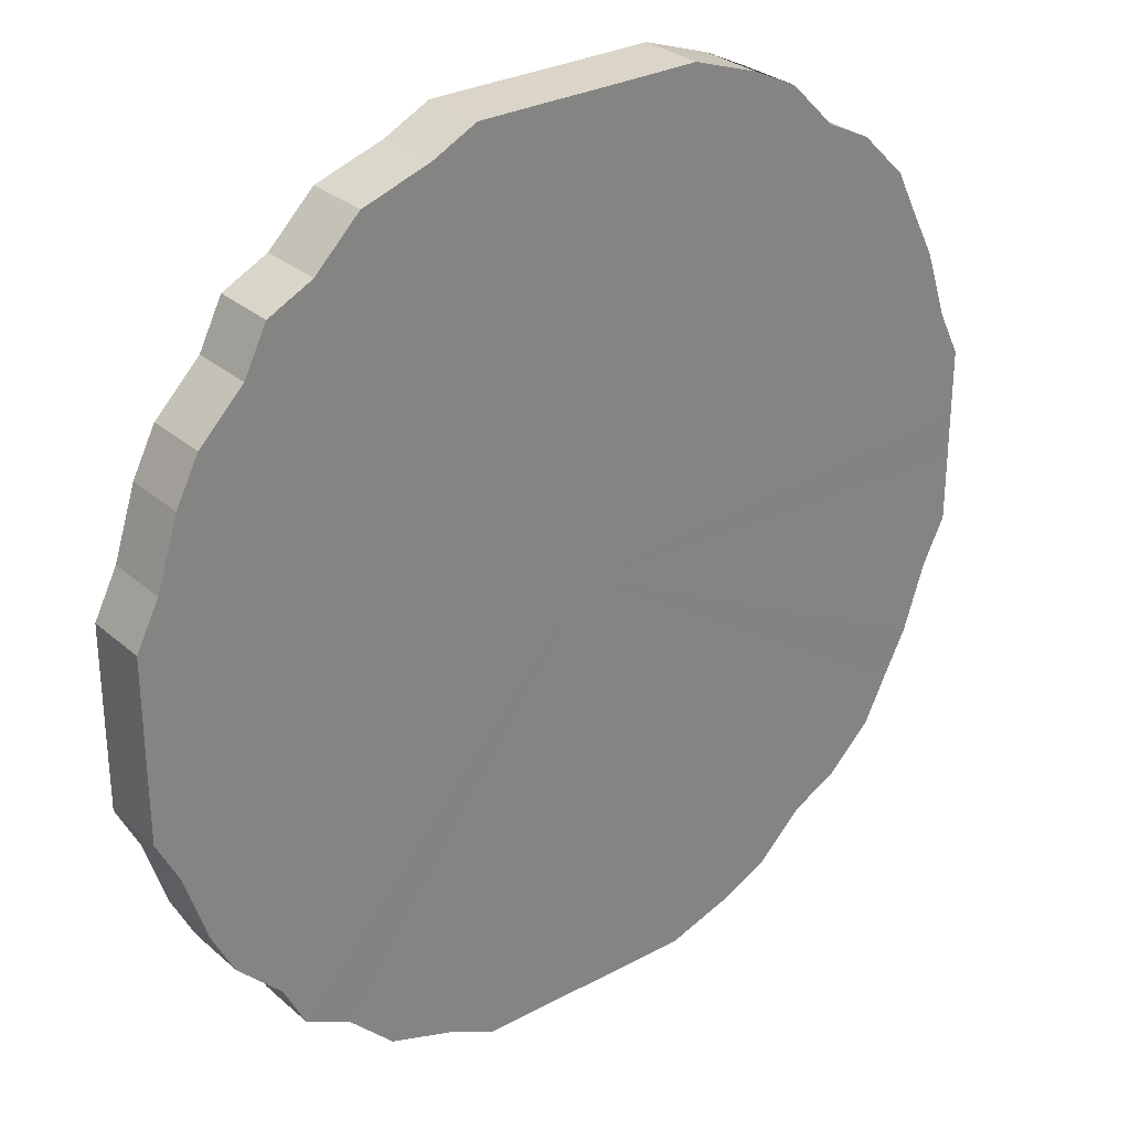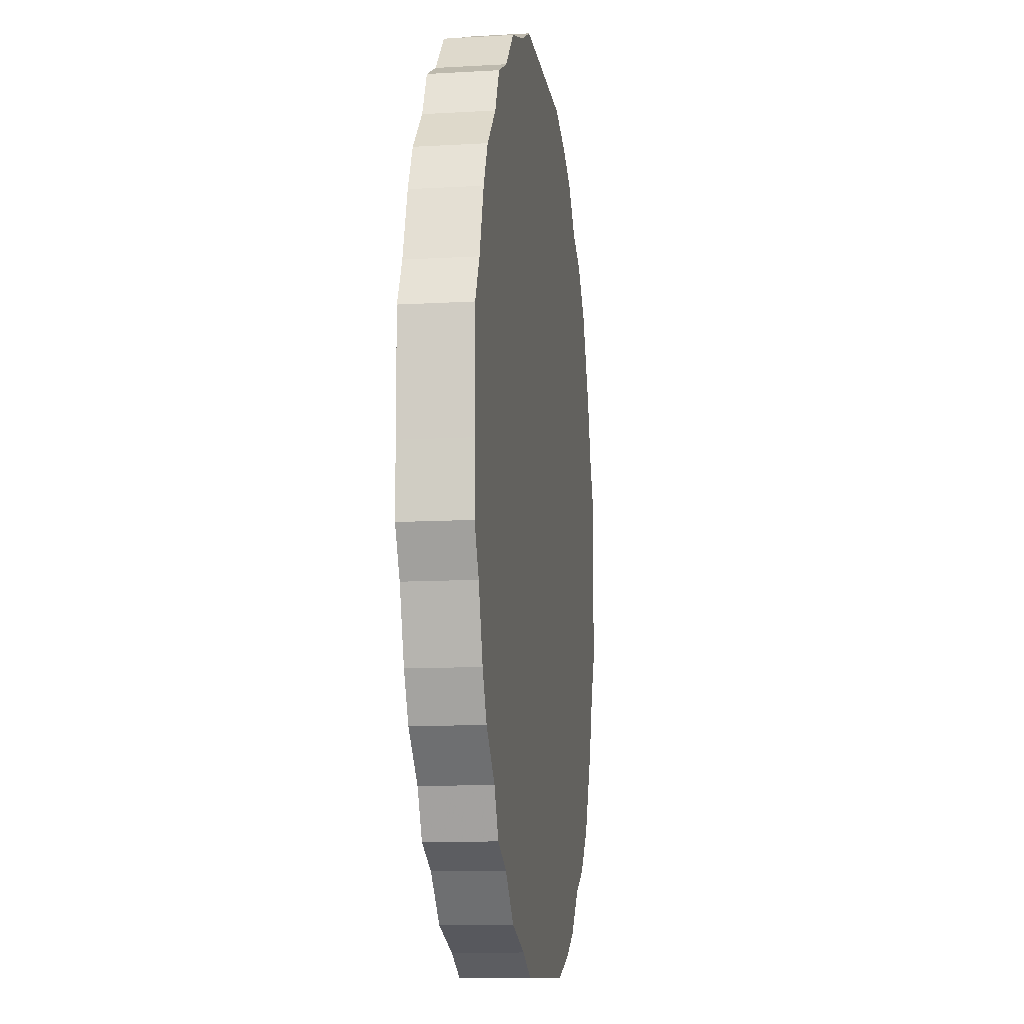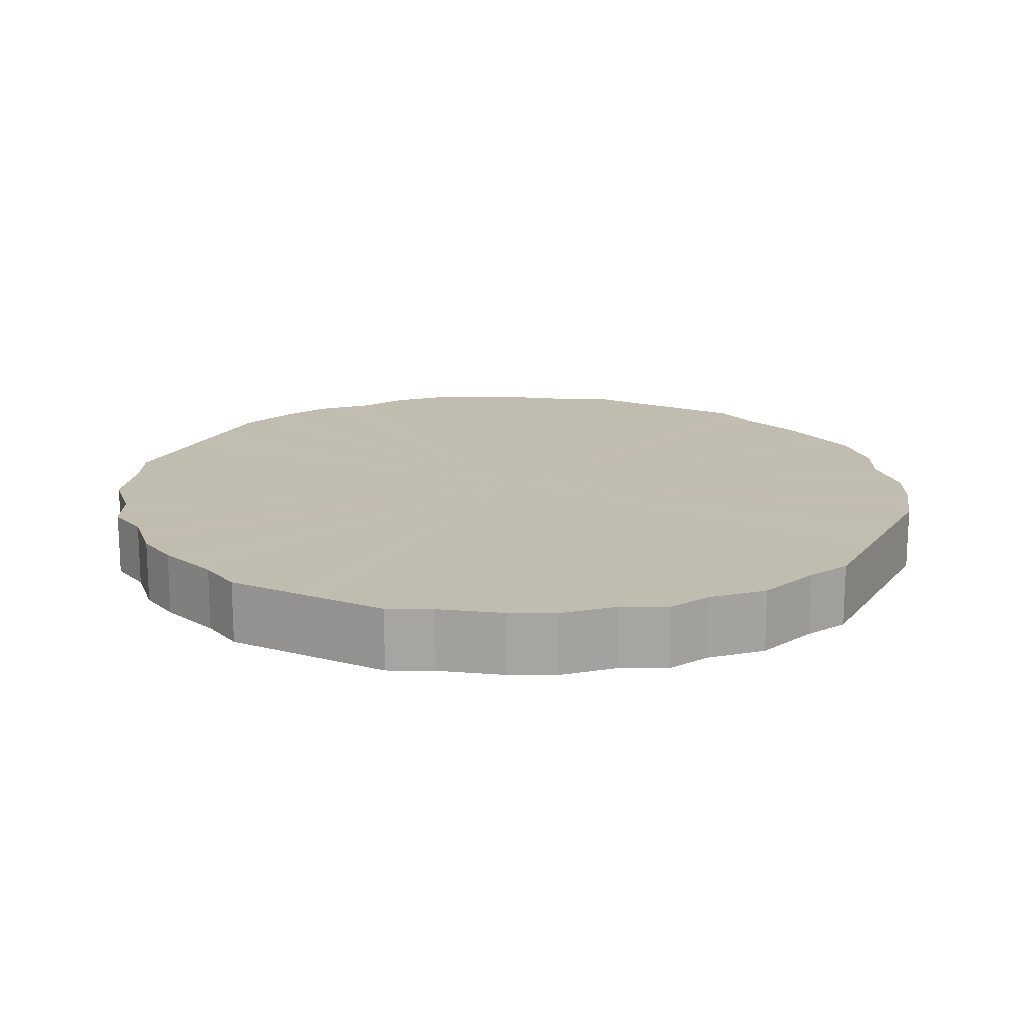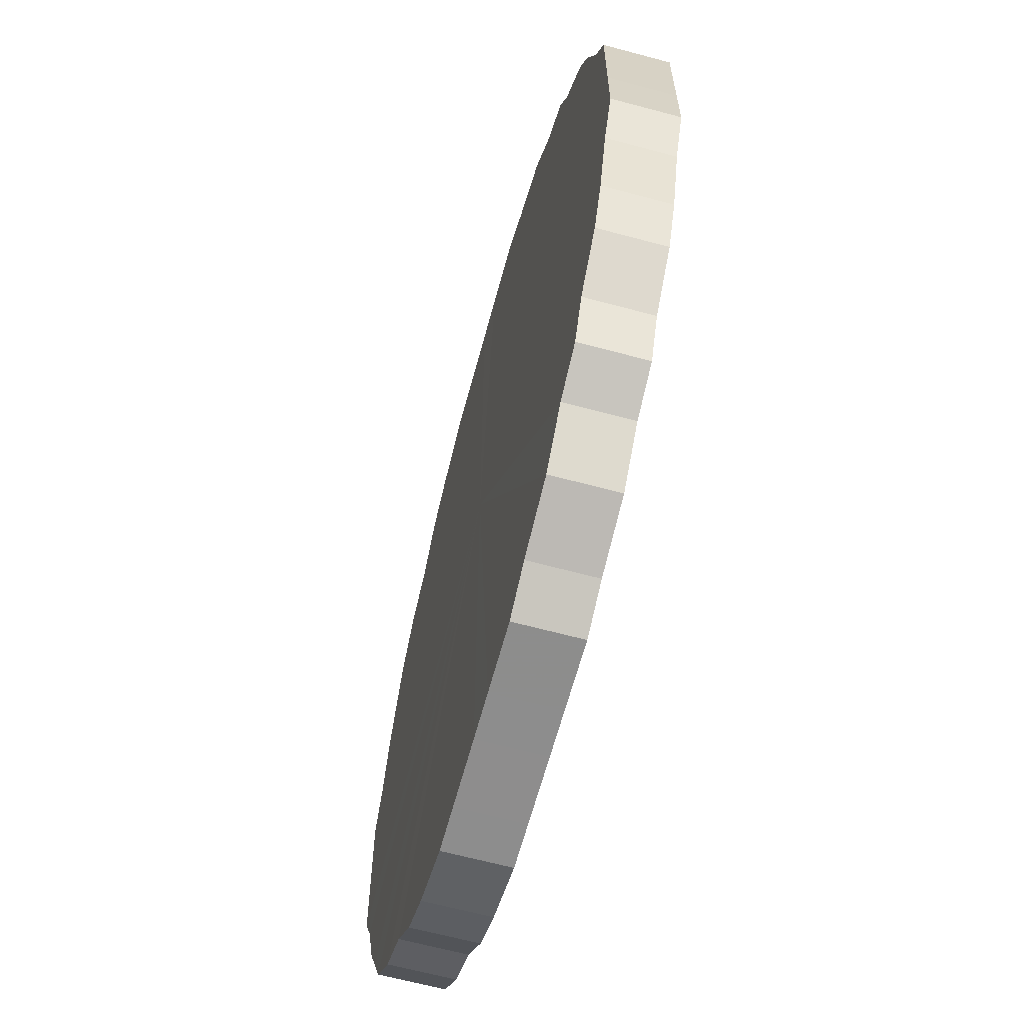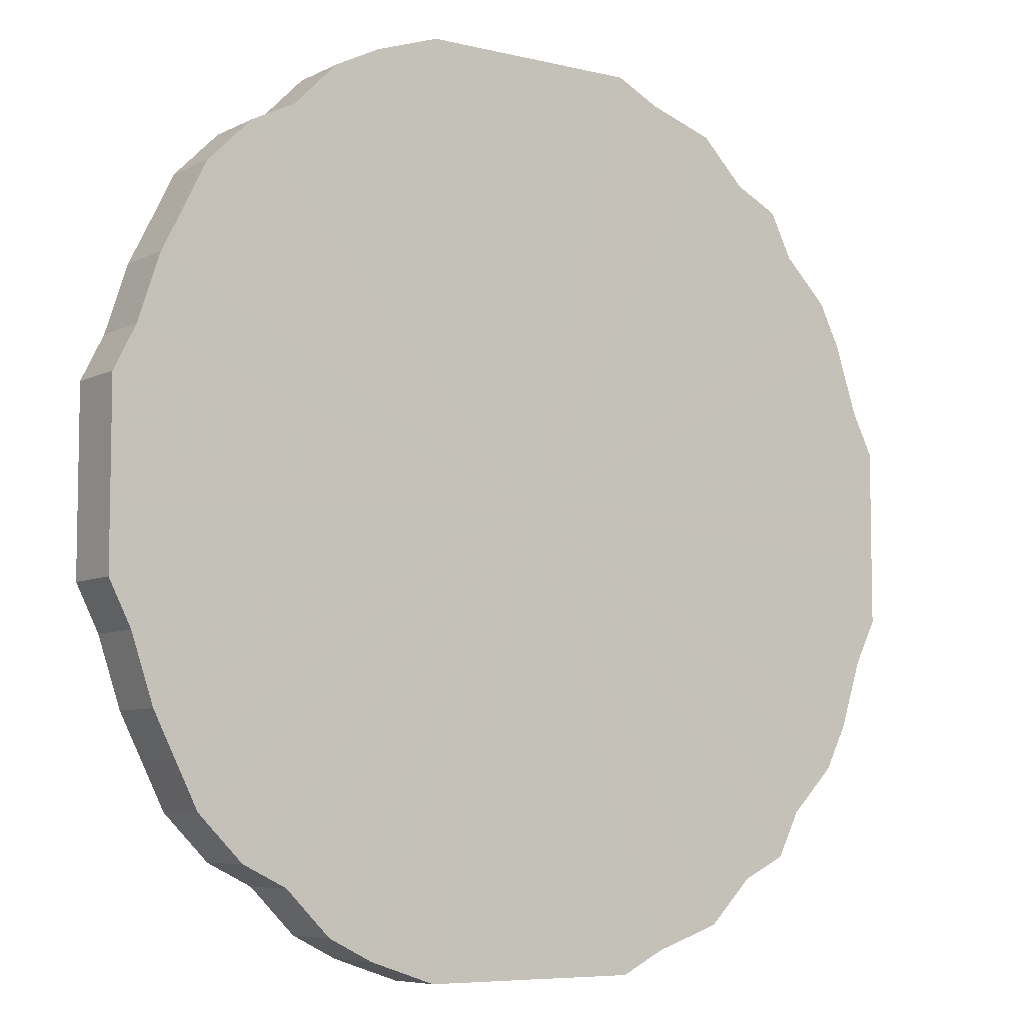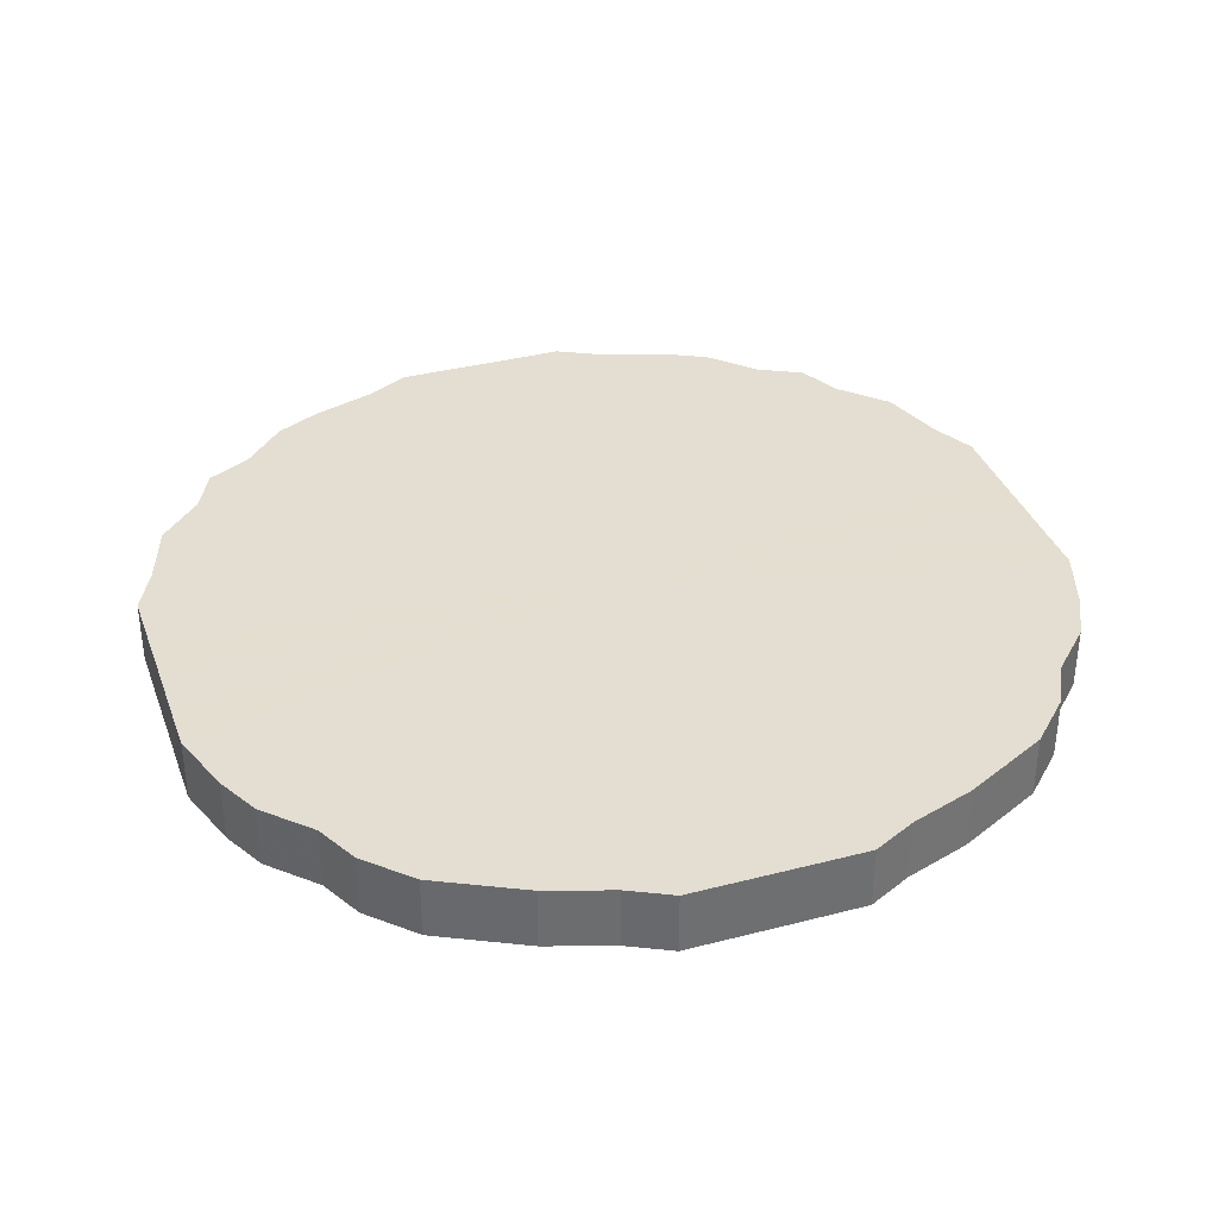
<metadata>
{"format":"obj","ext":"obj","renderer":"f3d","projection":"perspective","resolution":1024,"background":"white","views":[{"elev":29.4,"azim":-38.4,"up":"+Y"},{"elev":-10.5,"azim":-82.1,"up":"+Y"},{"elev":16.6,"azim":-62.8,"up":"+Z"},{"elev":-64.6,"azim":-105.1,"up":"+Y"},{"elev":-6.8,"azim":144.7,"up":"+Y"},{"elev":36.1,"azim":71.2,"up":"+Z"}]}
</metadata>
<code>
o 19032
v 2165 1871 14.45
v 2165 1871 14.45
v 2165 1871 14.48
v 2165 1871 14.45
v 2165 1871 14.48
v 2165 1871 14.45
v 2165 1871 14.48
v 2165 1871 14.45
v 2165 1871 14.48
v 2165 1871 14.45
v 2165 1871 14.48
v 2165 1871 14.45
v 2165 1871 14.48
v 2165 1871 14.45
v 2165 1871 14.48
v 2165 1871 14.45
v 2165 1871 14.48
v 2165 1871 14.45
v 2165 1871 14.48
v 2165 1871 14.45
v 2165 1871 14.48
v 2165 1871 14.45
v 2165 1871 14.48
v 2165 1871 14.45
v 2165 1871 14.48
v 2165 1871 14.45
v 2165 1871 14.48
v 2165 1871 14.45
v 2165 1871 14.48
v 2165 1871 14.45
v 2165 1871 14.48
v 2165 1871 14.45
v 2165 1871 14.48
v 2165 1871 14.45
v 2165 1871 14.48
v 2165 1871 14.45
v 2165 1871 14.48
v 2165 1871 14.45
v 2165 1871 14.48
v 2165 1871 14.45
v 2165 1871 14.48
v 2165 1871 14.45
v 2165 1871 14.48
v 2165 1871 14.45
v 2165 1871 14.48
v 2165 1871 14.45
v 2165 1871 14.48
v 2165 1871 14.45
v 2165 1871 14.48
v 2165 1871 14.45
v 2165 1871 14.48
v 2165 1871 14.45
v 2165 1871 14.48
v 2165 1871 14.45
v 2165 1871 14.48
v 2165 1871 14.45
v 2165 1871 14.48
v 2165 1871 14.45
v 2165 1871 14.48
v 2165 1871 14.45
v 2165 1871 14.48
v 2165 1871 14.45
v 2165 1871 14.48
v 2165 1871 14.45
v 2165 1871 14.48
v 2165 1871 14.45
v 2165 1871 14.48
v 2165 1871 14.45
v 2165 1871 14.48
v 2165 1871 14.45
v 2165 1871 14.48
v 2165 1871 14.45
v 2165 1871 14.48
v 2165 1871 14.45
v 2165 1871 14.48
v 2165 1871 14.45
v 2165 1871 14.48
v 2165 1871 14.45
v 2165 1871 14.48
v 2165 1871 14.45
v 2165 1871 14.48
v 2165 1871 14.45
v 2165 1871 14.48
v 2165 1871 14.45
v 2165 1871 14.48
v 2165 1871 14.45
v 2165 1871 14.48
v 2165 1871 14.45
v 2165 1871 14.48
v 2165 1871 14.45
v 2165 1871 14.48
v 2165 1871 14.45
v 2165 1871 14.48
v 2165 1871 14.45
v 2165 1871 14.48
v 2165 1871 14.45
v 2165 1871 14.48
v 2165 1871 14.45
v 2165 1871 14.48
v 2165 1871 14.48
v 2165 1871 14.48
v 2165 1871 14.45
v 2165 1871 14.48
v 2165 1871 14.45
v 2165 1871 14.48
v 2165 1871 14.48
v 2165 1871 14.45
v 2165 1871 14.48
v 2165 1871 14.45
v 2165 1871 14.45
v 2165 1871 14.48
v 2165 1871 14.48
v 2165 1871 14.45
v 2165 1871 14.48
v 2165 1871 14.45
v 2165 1871 14.45
v 2165 1871 14.48
v 2165 1871 14.48
v 2165 1871 14.45
v 2165 1871 14.48
v 2165 1871 14.45
v 2165 1871 14.45
v 2165 1871 14.48
v 2165 1871 14.48
v 2165 1871 14.45
v 2165 1871 14.48
v 2165 1871 14.45
v 2165 1871 14.45
v 2165 1871 14.48
v 2165 1871 14.48
v 2165 1871 14.45
v 2165 1871 14.48
v 2165 1871 14.45
v 2165 1871 14.45
v 2165 1871 14.48
v 2165 1871 14.48
v 2165 1871 14.45
v 2165 1871 14.48
v 2165 1871 14.45
v 2165 1871 14.45
v 2165 1871 14.48
v 2165 1871 14.48
v 2165 1871 14.45
v 2165 1871 14.48
v 2165 1871 14.45
v 2165 1871 14.45
v 2165 1871 14.48
v 2165 1871 14.48
v 2165 1871 14.45
v 2165 1871 14.48
v 2165 1871 14.45
v 2165 1871 14.45
v 2165 1871 14.48
v 2165 1871 14.48
v 2165 1871 14.45
v 2165 1871 14.48
v 2165 1871 14.45
v 2165 1871 14.45
v 2165 1871 14.48
v 2165 1871 14.48
v 2165 1871 14.45
v 2165 1871 14.48
v 2165 1871 14.45
v 2165 1871 14.45
v 2165 1871 14.48
v 2165 1871 14.48
v 2165 1871 14.45
v 2165 1871 14.48
v 2165 1871 14.45
v 2165 1871 14.45
v 2165 1871 14.48
v 2165 1871 14.48
v 2165 1871 14.45
v 2165 1871 14.48
v 2165 1871 14.45
v 2165 1871 14.45
v 2165 1871 14.48
v 2165 1871 14.48
v 2165 1871 14.45
v 2165 1871 14.48
v 2165 1871 14.45
v 2165 1871 14.45
v 2165 1871 14.48
v 2165 1871 14.48
v 2165 1871 14.45
v 2165 1871 14.48
v 2165 1871 14.45
v 2165 1871 14.45
v 2165 1871 14.48
v 2165 1871 14.48
v 2165 1871 14.45
v 2165 1871 14.48
v 2165 1871 14.45
v 2165 1871 14.45
v 2165 1871 14.48
v 2165 1871 14.48
v 2165 1871 14.45
v 2165 1871 14.48
v 2165 1871 14.45
v 2165 1871 14.45
v 2165 1871 14.45
v 2165 1871 14.45
v 2165 1871 14.45
v 2165 1871 14.45
v 2165 1871 14.45
v 2165 1871 14.45
v 2165 1871 14.45
v 2165 1871 14.45
v 2165 1871 14.45
v 2165 1871 14.45
v 2165 1871 14.45
v 2165 1871 14.45
v 2165 1871 14.45
v 2165 1871 14.45
v 2165 1871 14.45
v 2165 1871 14.45
v 2165 1871 14.45
v 2165 1871 14.45
v 2165 1871 14.45
v 2165 1871 14.45
v 2165 1871 14.45
v 2165 1871 14.45
v 2165 1871 14.45
v 2165 1871 14.45
v 2165 1871 14.45
v 2165 1871 14.45
v 2165 1871 14.45
v 2165 1871 14.45
v 2165 1871 14.45
v 2165 1871 14.45
v 2165 1871 14.45
v 2165 1871 14.45
v 2165 1871 14.45
v 2165 1871 14.45
v 2165 1871 14.45
v 2165 1871 14.45
v 2165 1871 14.45
v 2165 1871 14.45
v 2165 1871 14.45
v 2165 1871 14.45
v 2165 1871 14.45
v 2165 1871 14.45
v 2165 1871 14.45
v 2165 1871 14.45
v 2165 1871 14.45
v 2165 1871 14.45
v 2165 1871 14.45
v 2165 1871 14.45
v 2165 1871 14.45
v 2165 1871 14.45
v 2165 1871 14.45
v 2165 1871 14.48
v 2165 1871 14.48
v 2165 1871 14.48
v 2165 1871 14.48
v 2165 1871 14.48
v 2165 1871 14.48
v 2165 1871 14.48
v 2165 1871 14.48
v 2165 1871 14.48
v 2165 1871 14.48
v 2165 1871 14.48
v 2165 1871 14.48
v 2165 1871 14.48
v 2165 1871 14.48
v 2165 1871 14.48
v 2165 1871 14.48
v 2165 1871 14.48
v 2165 1871 14.48
v 2165 1871 14.48
v 2165 1871 14.48
v 2165 1871 14.48
v 2165 1871 14.48
v 2165 1871 14.48
v 2165 1871 14.48
v 2165 1871 14.48
v 2165 1871 14.48
v 2165 1871 14.48
v 2165 1871 14.48
v 2165 1871 14.48
v 2165 1871 14.48
v 2165 1871 14.48
v 2165 1871 14.48
v 2165 1871 14.48
v 2165 1871 14.48
v 2165 1871 14.48
v 2165 1871 14.48
v 2165 1871 14.48
v 2165 1871 14.48
v 2165 1871 14.48
v 2165 1871 14.48
v 2165 1871 14.48
v 2165 1871 14.48
v 2165 1871 14.48
v 2165 1871 14.48
v 2165 1871 14.48
v 2165 1871 14.48
v 2165 1871 14.48
v 2165 1871 14.48
v 2165 1871 14.48
v 2165 1871 14.48
v 2165 1871 14.48
f 1 2 3
f 2 4 5
f 6 1 7
f 4 8 9
f 10 6 11
f 8 12 13
f 14 10 15
f 12 16 17
f 18 14 19
f 16 20 21
f 22 18 23
f 20 24 25
f 26 22 27
f 24 28 29
f 30 26 31
f 28 32 33
f 34 30 35
f 32 36 37
f 38 34 39
f 36 40 41
f 42 38 43
f 40 44 45
f 46 42 47
f 44 48 49
f 50 46 51
f 48 52 53
f 54 50 55
f 52 56 57
f 58 54 59
f 56 60 61
f 62 58 63
f 60 64 65
f 66 62 67
f 64 68 69
f 70 66 71
f 68 72 73
f 74 70 75
f 72 76 77
f 78 74 79
f 76 80 81
f 82 78 83
f 80 84 85
f 86 82 87
f 84 88 89
f 90 86 91
f 88 92 93
f 94 90 95
f 92 96 97
f 98 94 99
f 96 98 100
f 101 102 103
f 103 104 105
f 106 107 101
f 108 109 106
f 105 110 111
f 112 113 108
f 114 115 112
f 111 116 117
f 118 119 114
f 120 121 118
f 117 122 123
f 124 125 120
f 126 127 124
f 123 128 129
f 130 131 126
f 132 133 130
f 129 134 135
f 136 137 132
f 138 139 136
f 135 140 141
f 142 143 138
f 144 145 142
f 141 146 147
f 148 149 144
f 150 151 148
f 147 152 153
f 154 155 150
f 156 157 154
f 153 158 159
f 160 161 156
f 162 163 160
f 159 164 165
f 166 167 162
f 168 169 166
f 165 170 171
f 172 173 168
f 174 175 172
f 171 176 177
f 178 179 174
f 180 181 178
f 177 182 183
f 184 185 180
f 186 187 184
f 183 188 189
f 190 191 186
f 192 193 190
f 189 194 195
f 196 197 192
f 198 199 196
f 195 200 198
f 201 202 203
f 201 204 202
f 201 203 205
f 201 206 204
f 201 205 207
f 201 208 206
f 201 207 209
f 201 210 208
f 201 209 211
f 201 212 210
f 201 211 213
f 201 214 212
f 201 213 215
f 201 216 214
f 201 215 217
f 201 218 216
f 201 217 219
f 201 220 218
f 201 219 221
f 201 222 220
f 201 221 223
f 201 224 222
f 201 223 225
f 201 226 224
f 201 225 227
f 201 228 226
f 201 227 229
f 201 230 228
f 201 229 231
f 201 232 230
f 201 231 233
f 201 234 232
f 201 233 235
f 201 236 234
f 201 235 237
f 201 238 236
f 201 237 239
f 201 240 238
f 201 239 241
f 201 242 240
f 201 241 243
f 201 244 242
f 201 243 245
f 201 246 244
f 201 245 247
f 201 248 246
f 201 247 249
f 201 250 248
f 201 249 251
f 201 251 250
f 252 253 254
f 252 255 253
f 252 254 256
f 252 257 255
f 252 256 258
f 252 259 257
f 252 258 260
f 252 261 259
f 252 260 262
f 252 263 261
f 252 262 264
f 252 265 263
f 252 264 266
f 252 267 265
f 252 266 268
f 252 269 267
f 252 268 270
f 252 271 269
f 252 270 272
f 252 273 271
f 252 272 274
f 252 275 273
f 252 274 276
f 252 277 275
f 252 276 278
f 252 279 277
f 252 278 280
f 252 281 279
f 252 280 282
f 252 283 281
f 252 282 284
f 252 285 283
f 252 284 286
f 252 287 285
f 252 286 288
f 252 289 287
f 252 288 290
f 252 291 289
f 252 290 292
f 252 293 291
f 252 292 294
f 252 295 293
f 252 294 296
f 252 297 295
f 252 296 298
f 252 299 297
f 252 298 300
f 252 301 299
f 252 300 302
f 252 302 301

</code>
